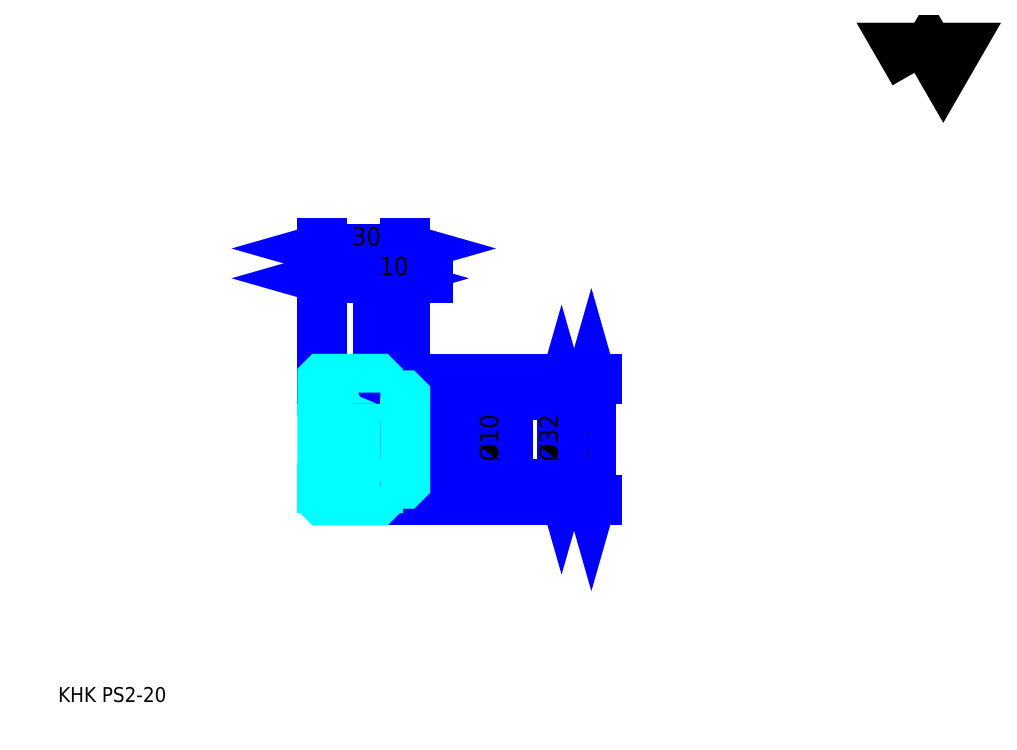
<metadata>
{"format":"dxf","ext":"dxf","renderer":"ezdxf+matplotlib","layout":"modelspace","background":"white","min_lineweight":24,"dpi":150}
</metadata>
<code>
0
SECTION
2
ENTITIES
0
TEXT
8
0
10
13.48
20
14.83
40
5.391
41
1
1
KHK PS2-20
7
KANJI
50
0
51
0
0
TEXT
8
0
10
13.48
20
6.739
40
5.391
41
1
1

7
KANJI
50
0
51
0
0
TEXT
8
0
10
13.48
20
242.6
40
6.065
41
1
1

7
KANJI
50
0
51
0
0
POLYLINE
8
0
66
     1
70
     2
0
VERTEX
8
0
10
323.5
20
242.6
0
VERTEX
8
0
10
318.2
20
251.7
0
VERTEX
8
0
10
339.2
20
251.7
0
VERTEX
8
0
10
334
20
242.6
0
VERTEX
8
0
10
328.7
20
251.7
0
VERTEX
8
0
10
323.5
20
242.6
0
SEQEND
0
LINE
8
0
10
206.6
20
131.8
11
206.6
21
87.85
0
POLYLINE
8
0
66
     1
70
     2
0
VERTEX
8
0
10
207.9
20
127.1
0
VERTEX
8
0
10
206.6
20
131.8
0
VERTEX
8
0
10
205.2
20
127.1
0
SEQEND
0
POLYLINE
8
0
66
     1
70
     2
0
VERTEX
8
0
10
205.2
20
92.57
0
VERTEX
8
0
10
206.6
20
87.85
0
VERTEX
8
0
10
207.9
20
92.57
0
SEQEND
0
LINE
8
0
10
139.2
20
131.8
11
208.6
21
131.8
0
LINE
8
0
10
139.2
20
87.85
11
208.6
21
87.85
0
TEXT
8
0
10
205.2
20
101.9
40
6.739
41
1
1
%%c44
7
KANJI
50
90
51
0
0
LINE
8
DASHDOT
10
105.1
20
129.8
11
133.2
21
129.8
0
LINE
8
DASHDOT
10
105.1
20
89.85
11
133.2
21
89.85
0
LINE
8
DASHDOT
10
105.1
20
109.8
11
143.2
21
109.8
0
LINE
8
0
10
129.2
20
131.7
11
129.2
21
131.8
0
LINE
8
0
10
109.2
20
131.7
11
109.2
21
131.8
0
LINE
8
0
10
130.2
20
125.8
11
139.2
21
125.8
0
LINE
8
0
10
130.2
20
93.85
11
139.2
21
93.85
0
LINE
8
0
10
129.1
20
131.8
11
139.2
21
131.8
0
LINE
8
0
10
129.1
20
87.85
11
139.2
21
87.85
0
LINE
8
0
10
109.2
20
127.3
11
129.2
21
127.3
0
LINE
8
0
10
109.2
20
92.35
11
129.2
21
92.35
0
LINE
8
0
10
138.7
20
104.8
11
139.2
21
104.3
0
LINE
8
0
10
138.7
20
114.8
11
139.2
21
115.3
0
LINE
8
0
10
109.7
20
114.8
11
109.7
21
104.8
0
POLYLINE
8
0
66
     1
70
     2
0
VERTEX
8
0
10
109.2
20
104.3
0
VERTEX
8
0
10
109.7
20
104.8
0
VERTEX
8
0
10
138.7
20
104.8
0
VERTEX
8
0
10
138.7
20
114.8
0
VERTEX
8
0
10
109.7
20
114.8
0
VERTEX
8
0
10
109.2
20
115.3
0
SEQEND
0
ARC
8
0
10
130.2
20
126.8
40
1
50
180
51
270
0
ARC
8
0
10
130.2
20
92.85
40
1
50
90
51
180
0
LINE
8
0
10
139.2
20
125.3
11
139.2
21
131.8
0
LINE
8
0
10
109.2
20
168.2
11
129.2
21
168.2
0
POLYLINE
8
0
66
     1
70
     2
0
VERTEX
8
0
10
113.9
20
169.6
0
VERTEX
8
0
10
109.2
20
168.2
0
VERTEX
8
0
10
113.9
20
166.9
0
SEQEND
0
POLYLINE
8
0
66
     1
70
     2
0
VERTEX
8
0
10
124.5
20
166.9
0
VERTEX
8
0
10
129.2
20
168.2
0
VERTEX
8
0
10
124.5
20
169.6
0
SEQEND
0
LINE
8
0
10
129.2
20
131.8
11
129.2
21
170.3
0
TEXT
8
0
10
114.8
20
169.3
40
6.739
41
1
1
20
7
KANJI
50
0
51
0
0
LINE
8
0
10
109.2
20
179
11
139.2
21
179
0
POLYLINE
8
0
66
     1
70
     2
0
VERTEX
8
0
10
113.9
20
180.4
0
VERTEX
8
0
10
109.2
20
179
0
VERTEX
8
0
10
113.9
20
177.7
0
SEQEND
0
POLYLINE
8
0
66
     1
70
     2
0
VERTEX
8
0
10
134.5
20
177.7
0
VERTEX
8
0
10
139.2
20
179
0
VERTEX
8
0
10
134.5
20
180.4
0
SEQEND
0
LINE
8
0
10
109.2
20
131.8
11
109.2
21
181
0
LINE
8
0
10
139.2
20
131.8
11
139.2
21
181
0
TEXT
8
0
10
119.8
20
180.1
40
6.739
41
1
1
30
7
KANJI
50
0
51
0
0
LINE
8
0
10
147.3
20
168.2
11
121.1
21
168.2
0
POLYLINE
8
0
66
     1
70
     2
0
VERTEX
8
0
10
124.5
20
166.9
0
VERTEX
8
0
10
129.2
20
168.2
0
VERTEX
8
0
10
124.5
20
169.6
0
SEQEND
0
POLYLINE
8
0
66
     1
70
     2
0
VERTEX
8
0
10
143.9
20
169.6
0
VERTEX
8
0
10
139.2
20
168.2
0
VERTEX
8
0
10
143.9
20
166.9
0
SEQEND
0
TEXT
8
0
10
129.8
20
169.3
40
6.739
41
1
1
10
7
KANJI
50
0
51
0
0
LINE
8
0
10
195.8
20
125.8
11
195.8
21
93.85
0
POLYLINE
8
0
66
     1
70
     2
0
VERTEX
8
0
10
197.1
20
121.1
0
VERTEX
8
0
10
195.8
20
125.8
0
VERTEX
8
0
10
194.4
20
121.1
0
SEQEND
0
POLYLINE
8
0
66
     1
70
     2
0
VERTEX
8
0
10
194.4
20
98.57
0
VERTEX
8
0
10
195.8
20
93.85
0
VERTEX
8
0
10
197.1
20
98.57
0
SEQEND
0
LINE
8
0
10
139.2
20
125.8
11
197.8
21
125.8
0
LINE
8
0
10
139.2
20
93.85
11
197.8
21
93.85
0
TEXT
8
0
10
194.4
20
101.9
40
6.739
41
1
1
%%c32
7
KANJI
50
90
51
0
0
LINE
8
0
10
174.2
20
96.76
11
174.2
21
122.9
0
POLYLINE
8
0
66
     1
70
     2
0
VERTEX
8
0
10
172.9
20
119.6
0
VERTEX
8
0
10
174.2
20
114.8
0
VERTEX
8
0
10
175.6
20
119.6
0
SEQEND
0
POLYLINE
8
0
66
     1
70
     2
0
VERTEX
8
0
10
175.6
20
100.1
0
VERTEX
8
0
10
174.2
20
104.8
0
VERTEX
8
0
10
172.9
20
100.1
0
SEQEND
0
LINE
8
0
10
139.2
20
114.8
11
176.2
21
114.8
0
LINE
8
0
10
139.2
20
104.8
11
176.2
21
104.8
0
TEXT
8
0
10
172.9
20
101.9
40
6.739
41
1
1
%%c10
7
KANJI
50
90
51
0
0
POLYLINE
8
0
66
     1
70
     2
0
VERTEX
8
0
10
109.2
20
104.3
0
VERTEX
8
0
10
109.2
20
87.95
0
VERTEX
8
0
10
109.3
20
87.85
0
VERTEX
8
0
10
129.1
20
87.85
0
VERTEX
8
0
10
129.2
20
87.95
0
VERTEX
8
0
10
129.2
20
92.85
0
SEQEND
0
POLYLINE
8
0
66
     1
70
     2
0
VERTEX
8
0
10
130.2
20
93.85
0
VERTEX
8
0
10
138.7
20
93.85
0
VERTEX
8
0
10
139.2
20
94.35
0
VERTEX
8
0
10
139.2
20
125.3
0
VERTEX
8
0
10
138.7
20
125.8
0
VERTEX
8
0
10
130.2
20
125.8
0
SEQEND
0
POLYLINE
8
0
66
     1
70
     2
0
VERTEX
8
0
10
129.2
20
126.8
0
VERTEX
8
0
10
129.2
20
131.7
0
VERTEX
8
0
10
129.1
20
131.8
0
VERTEX
8
0
10
109.3
20
131.8
0
VERTEX
8
0
10
109.2
20
131.7
0
VERTEX
8
0
10
109.2
20
104.3
0
SEQEND
0
ENDSEC
0
EOF

</code>
